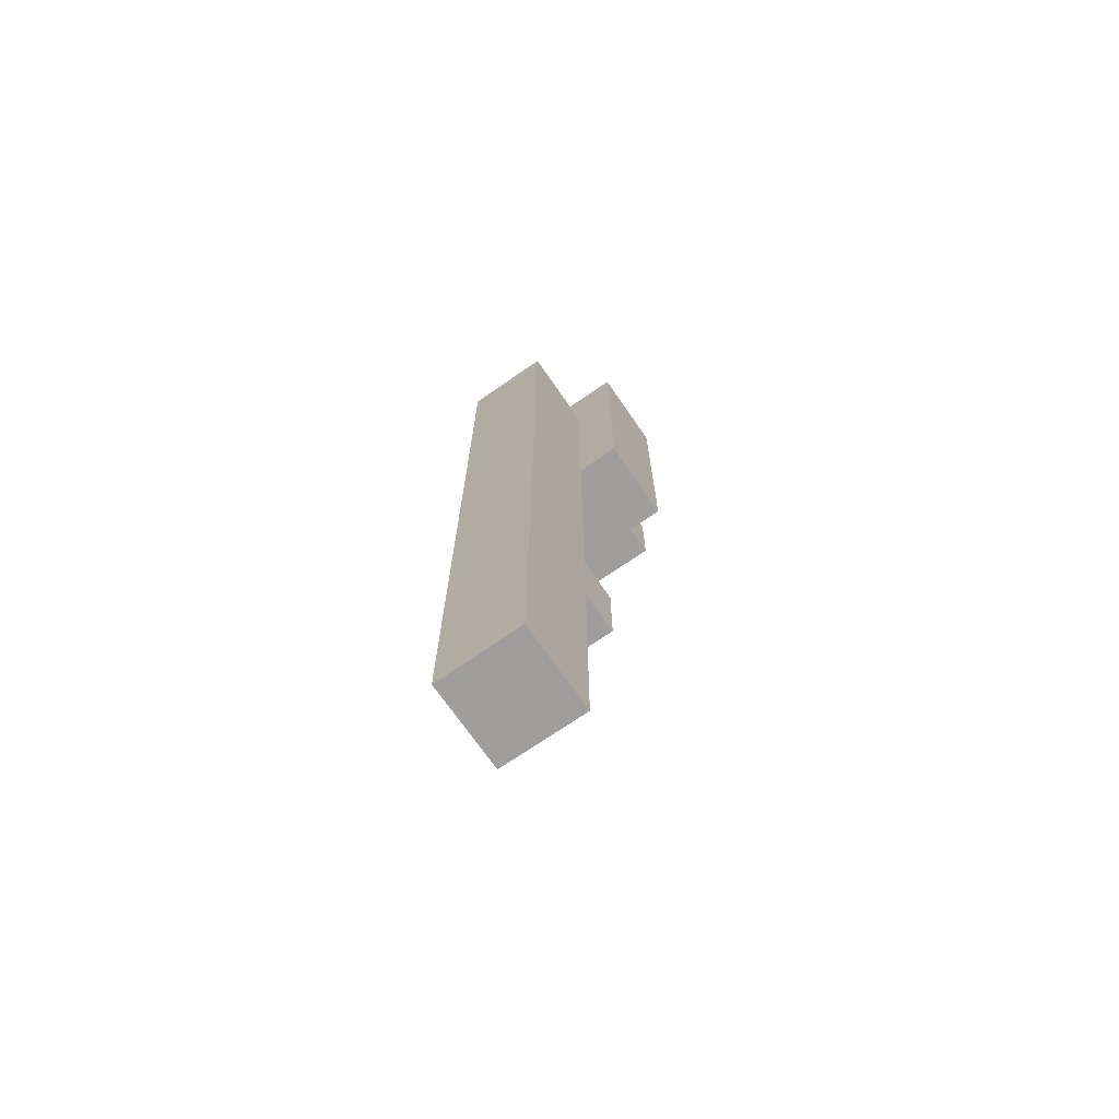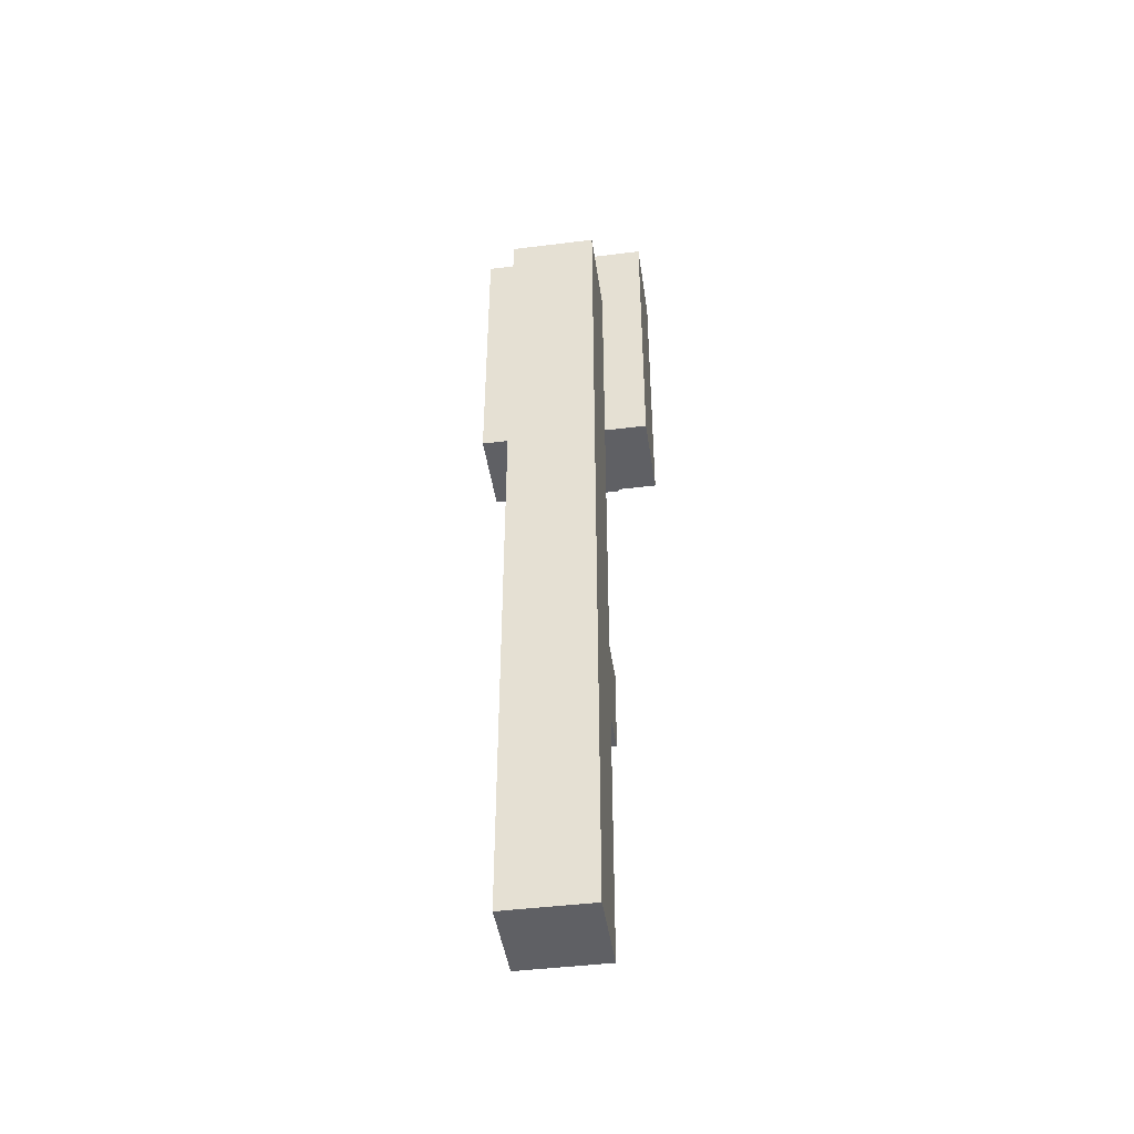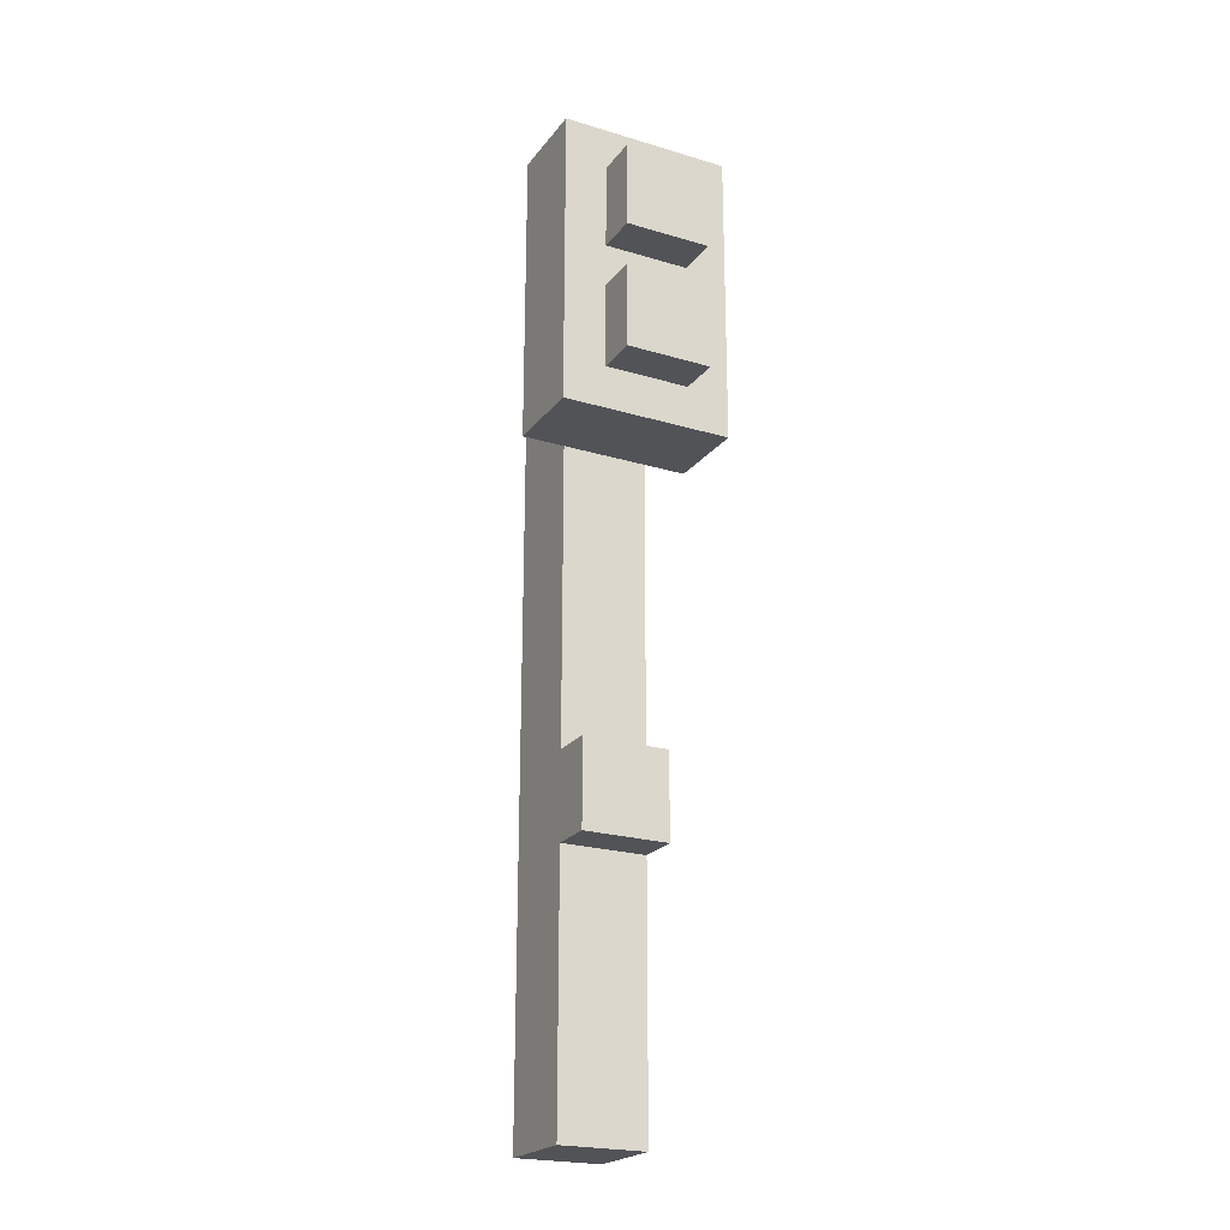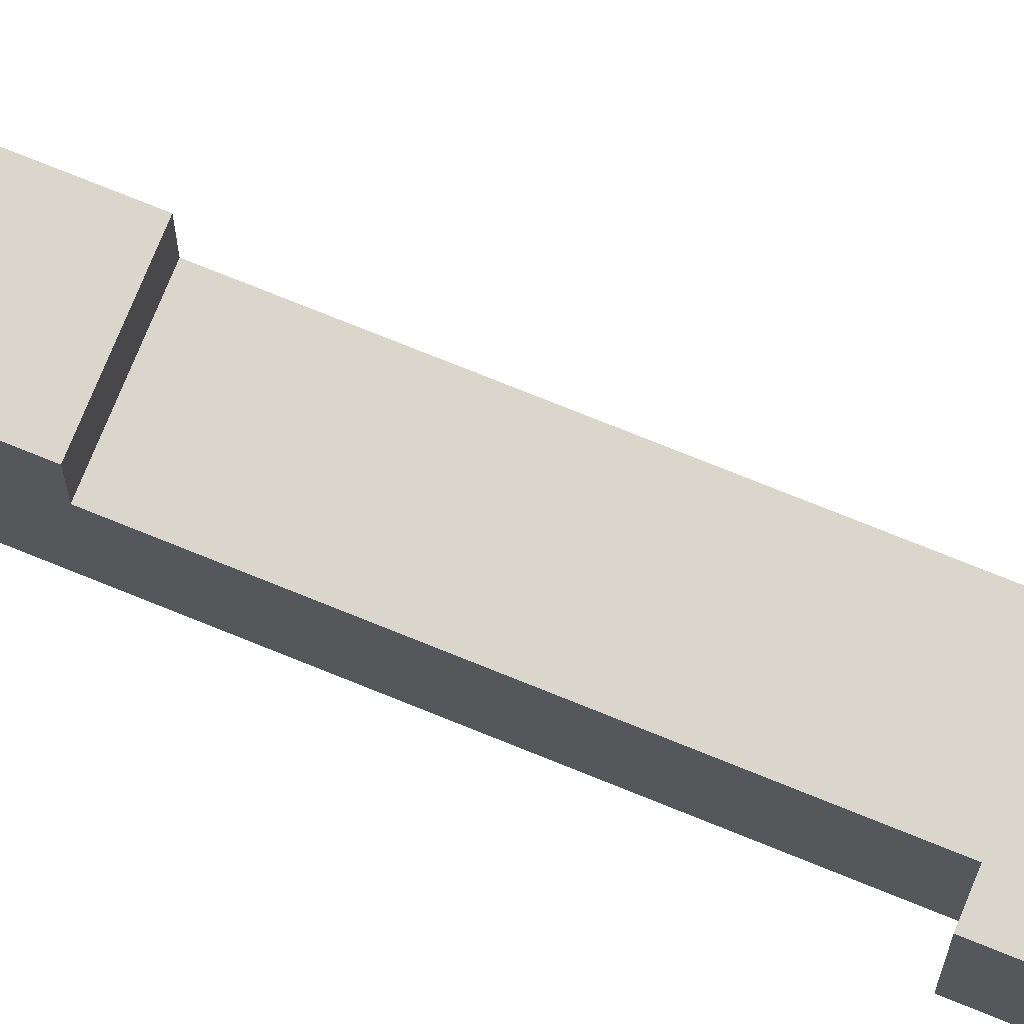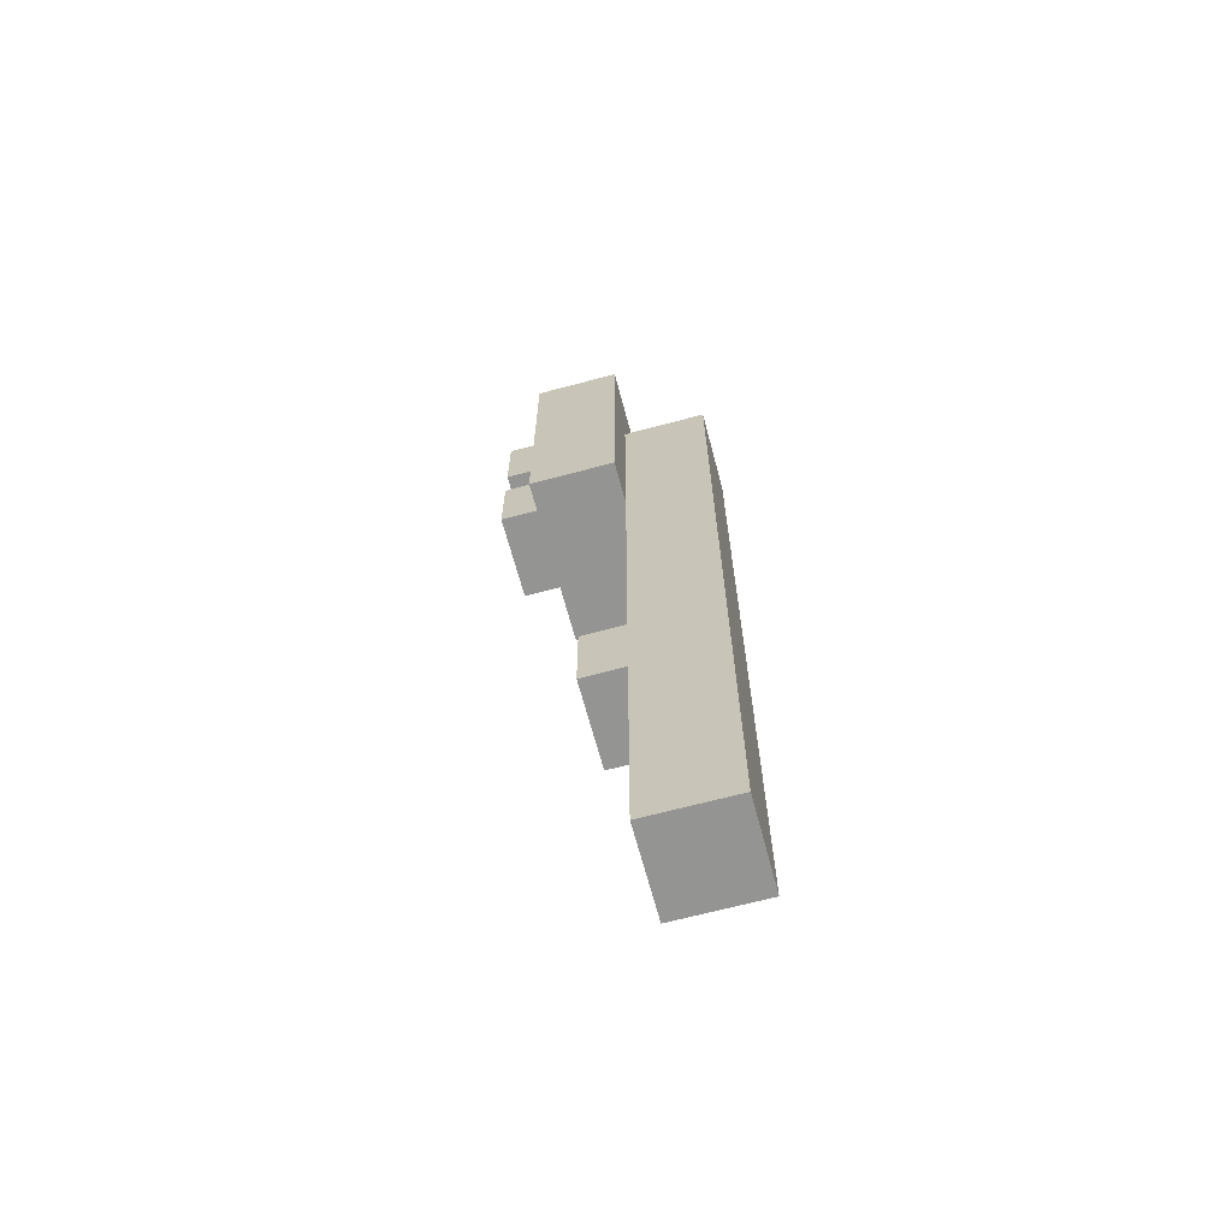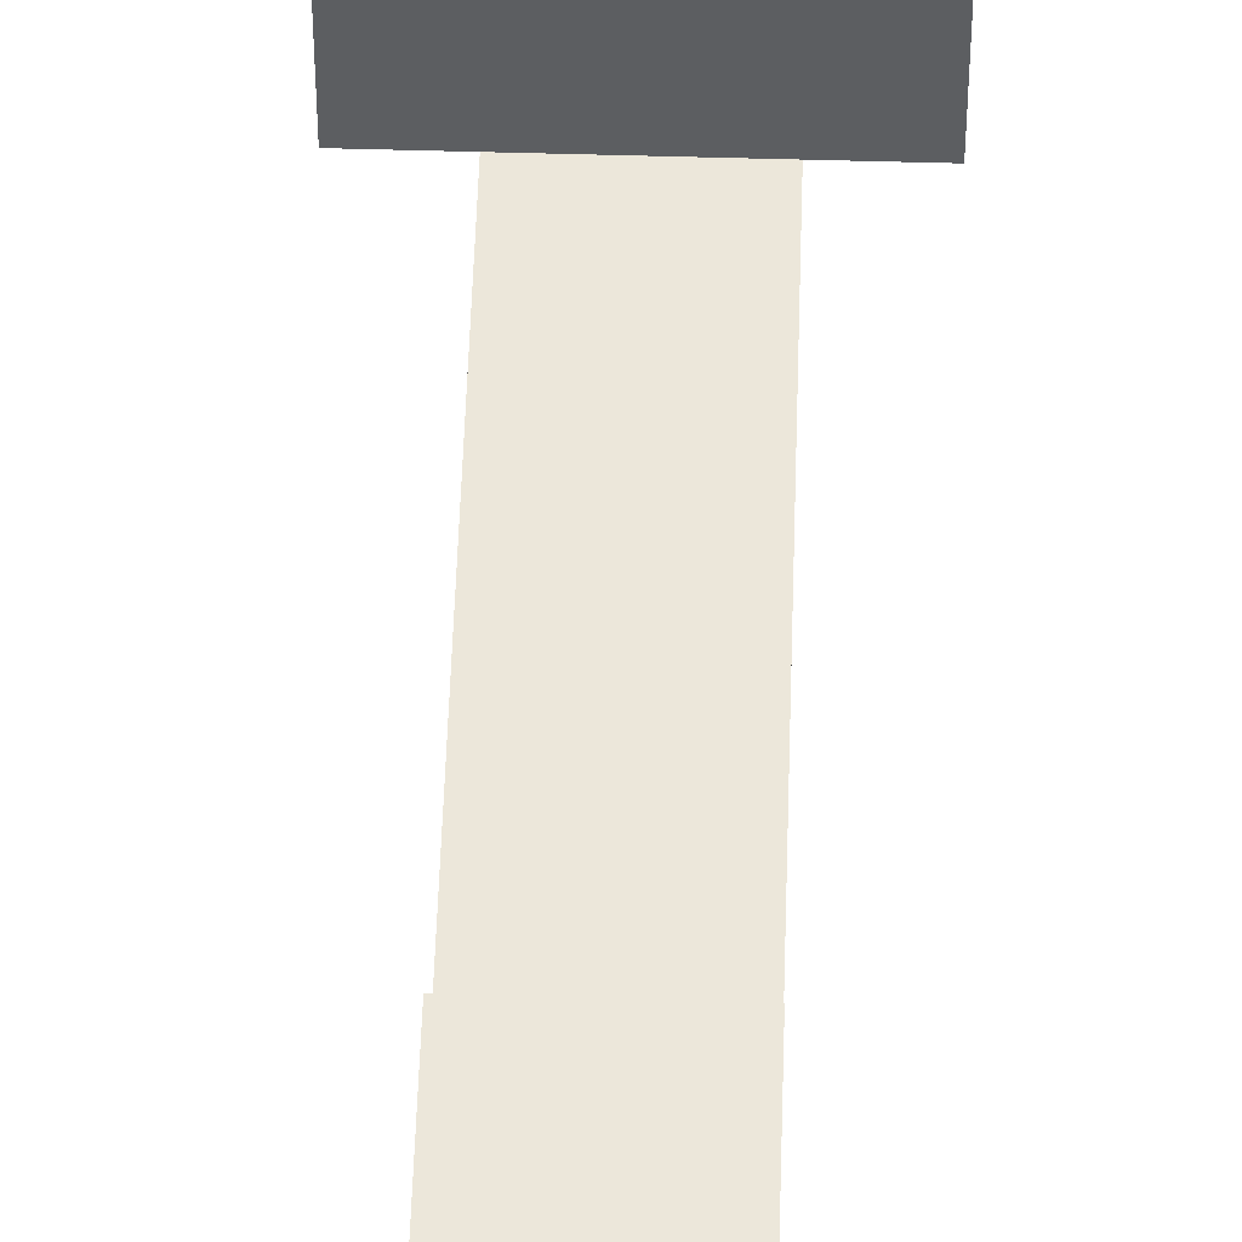
<metadata>
{"format":"obj","ext":"obj","renderer":"f3d","projection":"perspective","resolution":1024,"background":"white","views":[{"elev":-70.9,"azim":-145.3,"up":"+Y"},{"elev":-44.3,"azim":-171.7,"up":"+Y"},{"elev":-22.4,"azim":-27.4,"up":"+Y"},{"elev":74.1,"azim":112.1,"up":"+Z"},{"elev":-67.0,"azim":105.0,"up":"+Y"},{"elev":52.8,"azim":1.8,"up":"+Z"}]}
</metadata>
<code>
o
v 12.9 3.7 11.9
v 12.9 3.7 11.7
v 12.9 4.4 11.9
v 12.9 4.4 11.7
v 13 2.2 11.7
v 13 2.2 11.5
v 13 2.8 11.8
v 13 2.8 11.7
v 13 3 11.8
v 13 3 11.7
v 13 3.7 11.7
v 13 3.8 12
v 13 3.8 11.9
v 13 4 12
v 13 4 11.9
v 13 4.1 12
v 13 4.1 11.9
v 13 4.2 11.7
v 13 4.2 11.5
v 13 4.3 12
v 13 4.3 11.9
v 13.2 2.2 11.7
v 13.2 2.2 11.5
v 13.2 2.8 11.8
v 13.2 2.8 11.7
v 13.2 3 11.8
v 13.2 3 11.7
v 13.2 3.7 11.7
v 13.2 3.8 12
v 13.2 3.8 11.9
v 13.2 4 12
v 13.2 4 11.9
v 13.2 4.1 12
v 13.2 4.1 11.9
v 13.2 4.2 11.7
v 13.2 4.2 11.5
v 13.2 4.3 12
v 13.2 4.3 11.9
v 13.3 3.7 11.9
v 13.3 3.7 11.7
v 13.3 4.4 11.9
v 13.3 4.4 11.7
v 13 3.8 12
v 13 4 12
v 13 4.1 12
v 13 4.3 12
v 13.2 3.8 12
v 13.2 4 12
v 13.2 4.1 12
v 13.2 4.3 12
v 12.9 3.7 11.9
v 12.9 4.4 11.9
v 13 3.8 11.9
v 13 4 11.9
v 13 4.1 11.9
v 13 4.3 11.9
v 13.2 3.8 11.9
v 13.2 4 11.9
v 13.2 4.1 11.9
v 13.2 4.3 11.9
v 13.3 3.7 11.9
v 13.3 4.4 11.9
v 13 2.8 11.8
v 13 3 11.8
v 13.2 2.8 11.8
v 13.2 3 11.8
v 13 2.2 11.7
v 13 2.8 11.7
v 13 3 11.7
v 13 3.7 11.7
v 13.2 2.2 11.7
v 13.2 2.8 11.7
v 13.2 3 11.7
v 13.2 3.7 11.7
v 12.9 3.7 11.7
v 12.9 4.4 11.7
v 13 3.7 11.7
v 13 4.2 11.7
v 13.2 3.7 11.7
v 13.2 4.2 11.7
v 13.3 3.7 11.7
v 13.3 4.4 11.7
v 13 2.2 11.5
v 13 4.2 11.5
v 13.2 2.2 11.5
v 13.2 4.2 11.5
v 13 2.2 11.7
v 13.2 2.2 11.7
v 13 2.2 11.5
v 13.2 2.2 11.5
v 13 2.8 11.8
v 13.2 2.8 11.8
v 13 2.8 11.7
v 13.2 2.8 11.7
v 12.9 3.7 11.9
v 13.3 3.7 11.9
v 12.9 3.7 11.7
v 13 3.7 11.7
v 13.2 3.7 11.7
v 13.3 3.7 11.7
v 13 3.8 12
v 13.2 3.8 12
v 13 3.8 11.9
v 13.2 3.8 11.9
v 13 4.1 12
v 13.2 4.1 12
v 13 4.1 11.9
v 13.2 4.1 11.9
v 13 3 11.8
v 13.2 3 11.8
v 13 3 11.7
v 13.2 3 11.7
v 13 4 12
v 13.2 4 12
v 13 4 11.9
v 13.2 4 11.9
v 13 4.2 11.7
v 13.2 4.2 11.7
v 13 4.2 11.5
v 13.2 4.2 11.5
v 13 4.3 12
v 13.2 4.3 12
v 13 4.3 11.9
v 13.2 4.3 11.9
v 12.9 4.4 11.9
v 13.3 4.4 11.9
v 12.9 4.4 11.7
v 13.3 4.4 11.7
f 3 2 1
f 4 2 3
f 8 6 5
f 9 8 7
f 10 6 8
f 10 8 9
f 11 6 10
f 14 13 12
f 15 13 14
f 18 6 11
f 19 6 18
f 20 17 16
f 21 17 20
f 22 23 25
f 24 25 26
f 25 23 27
f 26 25 27
f 27 23 28
f 29 30 31
f 31 30 32
f 28 23 35
f 35 23 36
f 33 34 37
f 37 34 38
f 39 40 41
f 41 40 42
f 47 44 43
f 48 44 47
f 49 46 45
f 50 46 49
f 53 52 51
f 54 52 53
f 55 52 54
f 56 52 55
f 57 53 51
f 58 55 54
f 59 55 58
f 60 52 56
f 61 59 58
f 61 60 59
f 61 57 51
f 61 58 57
f 62 52 60
f 62 60 61
f 65 64 63
f 66 64 65
f 71 68 67
f 72 68 71
f 73 70 69
f 74 70 73
f 75 76 77
f 77 76 78
f 78 76 80
f 79 80 81
f 80 76 82
f 81 80 82
f 83 84 85
f 85 84 86
f 89 88 87
f 90 88 89
f 93 92 91
f 94 92 93
f 97 96 95
f 98 96 97
f 99 96 98
f 100 96 99
f 103 102 101
f 104 102 103
f 107 106 105
f 108 106 107
f 109 110 111
f 111 110 112
f 113 114 115
f 115 114 116
f 117 118 119
f 119 118 120
f 121 122 123
f 123 122 124
f 125 126 127
f 127 126 128

</code>
